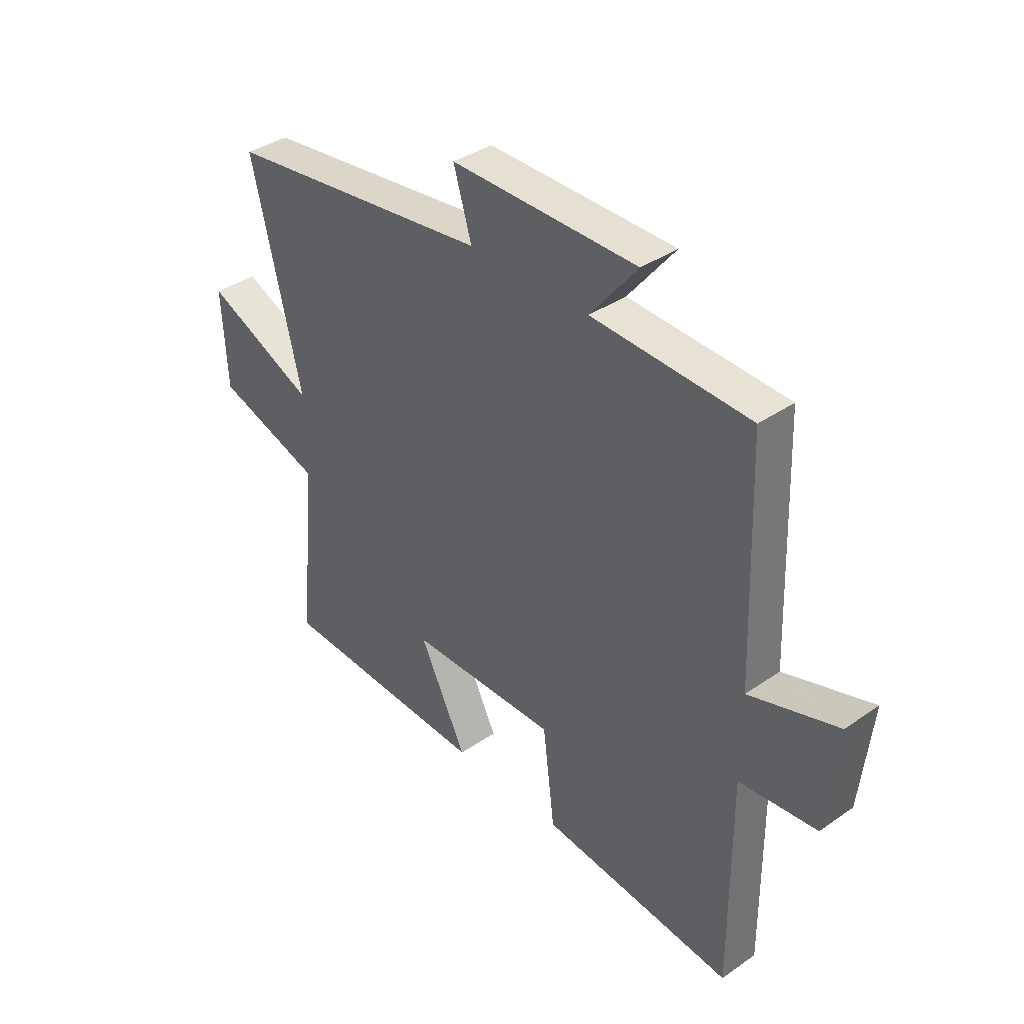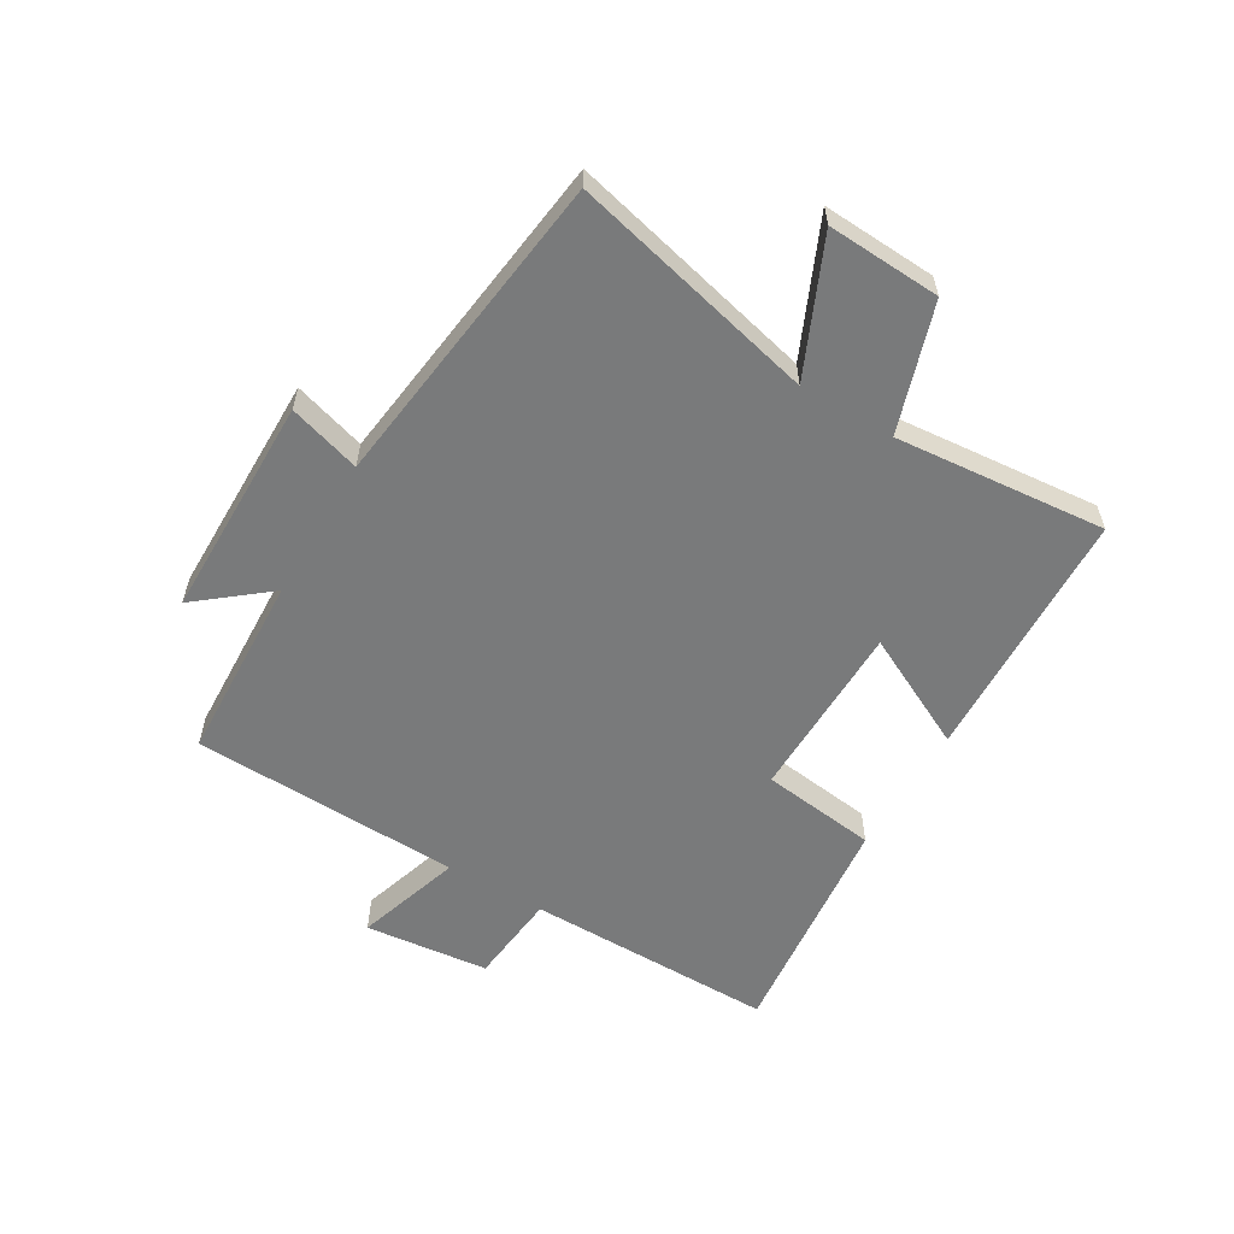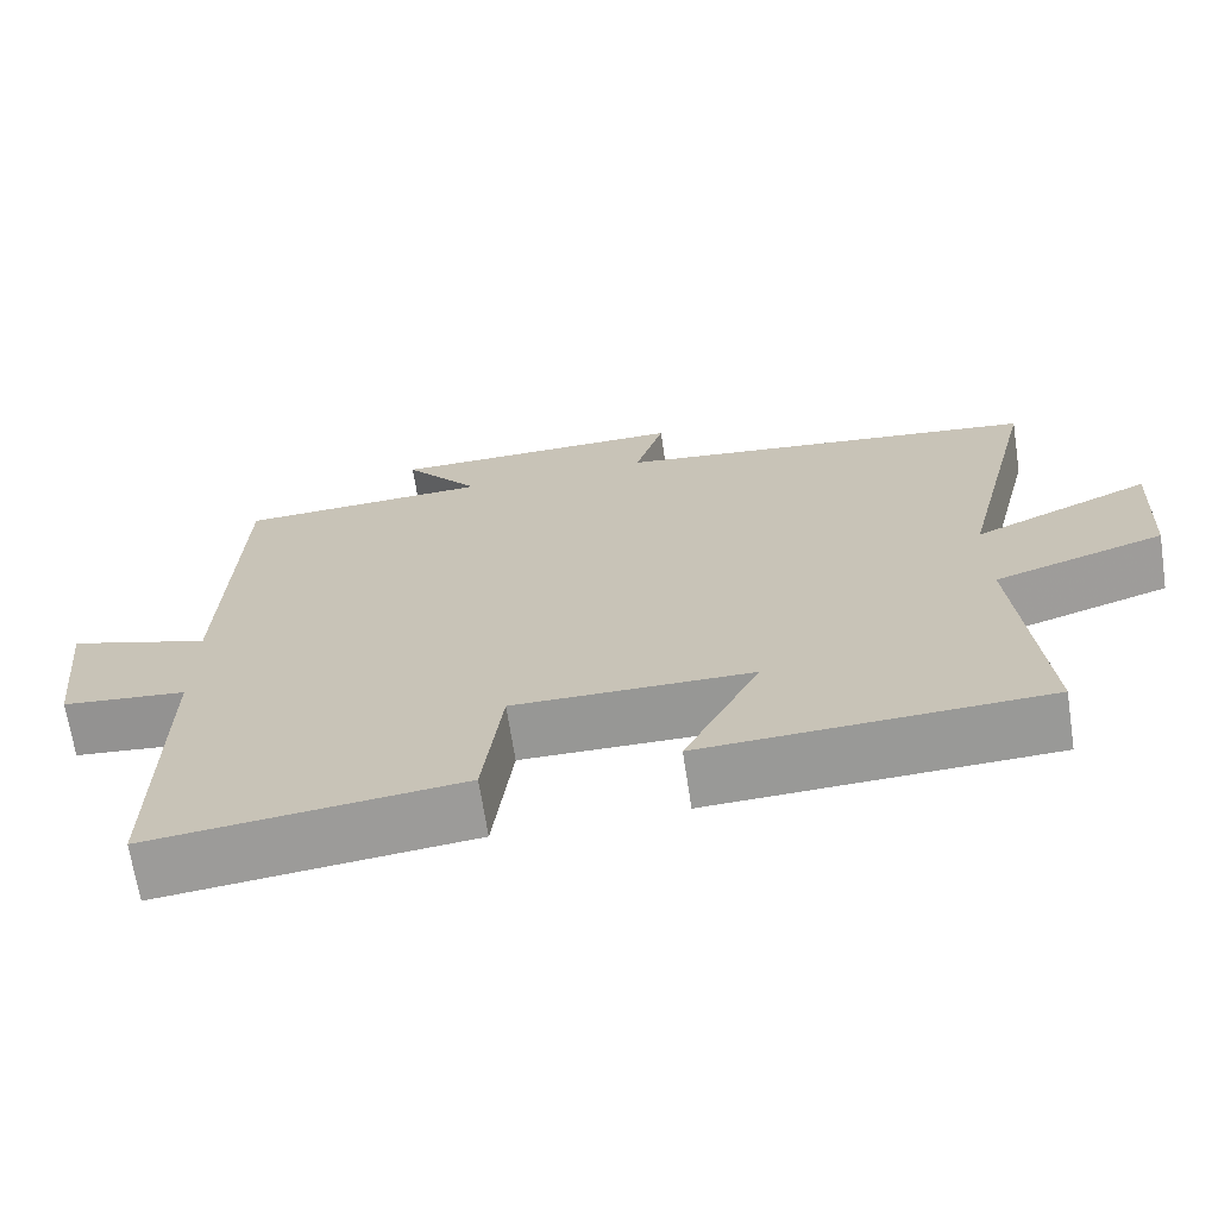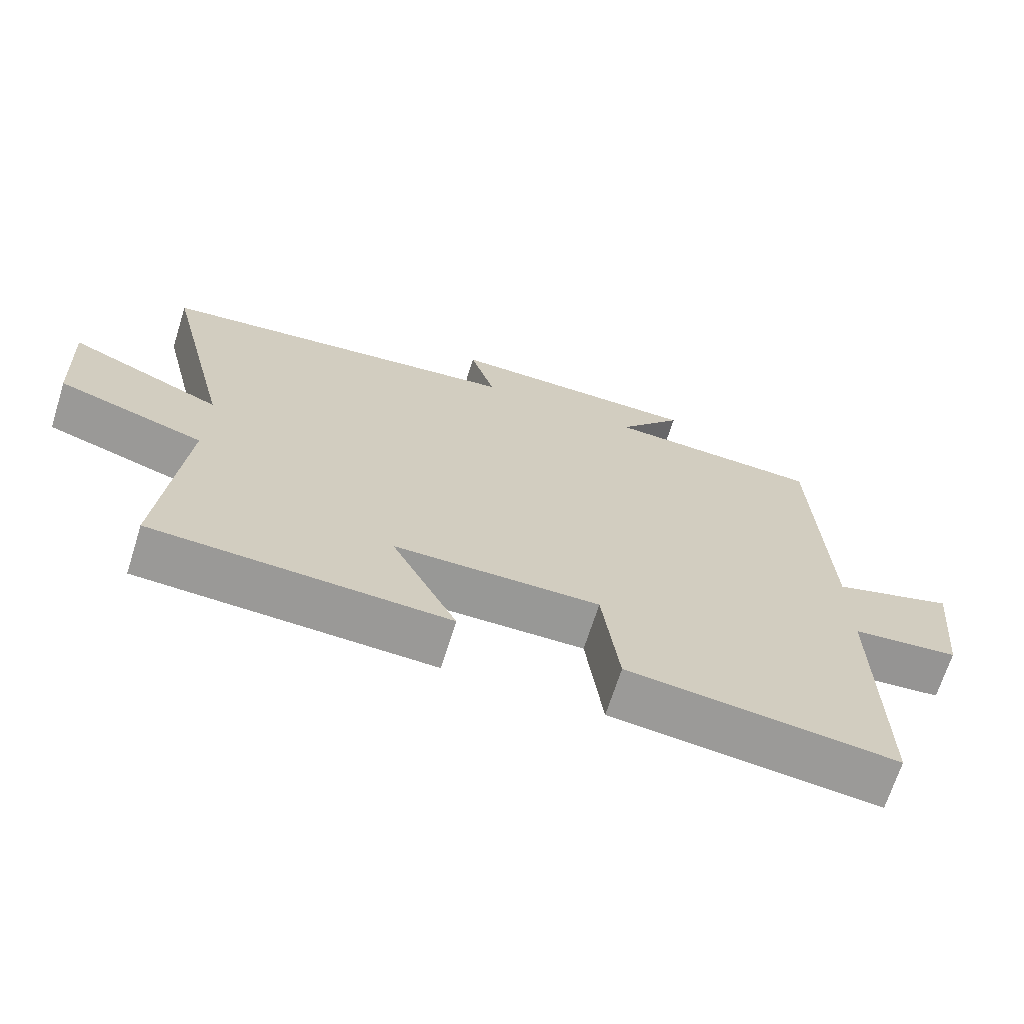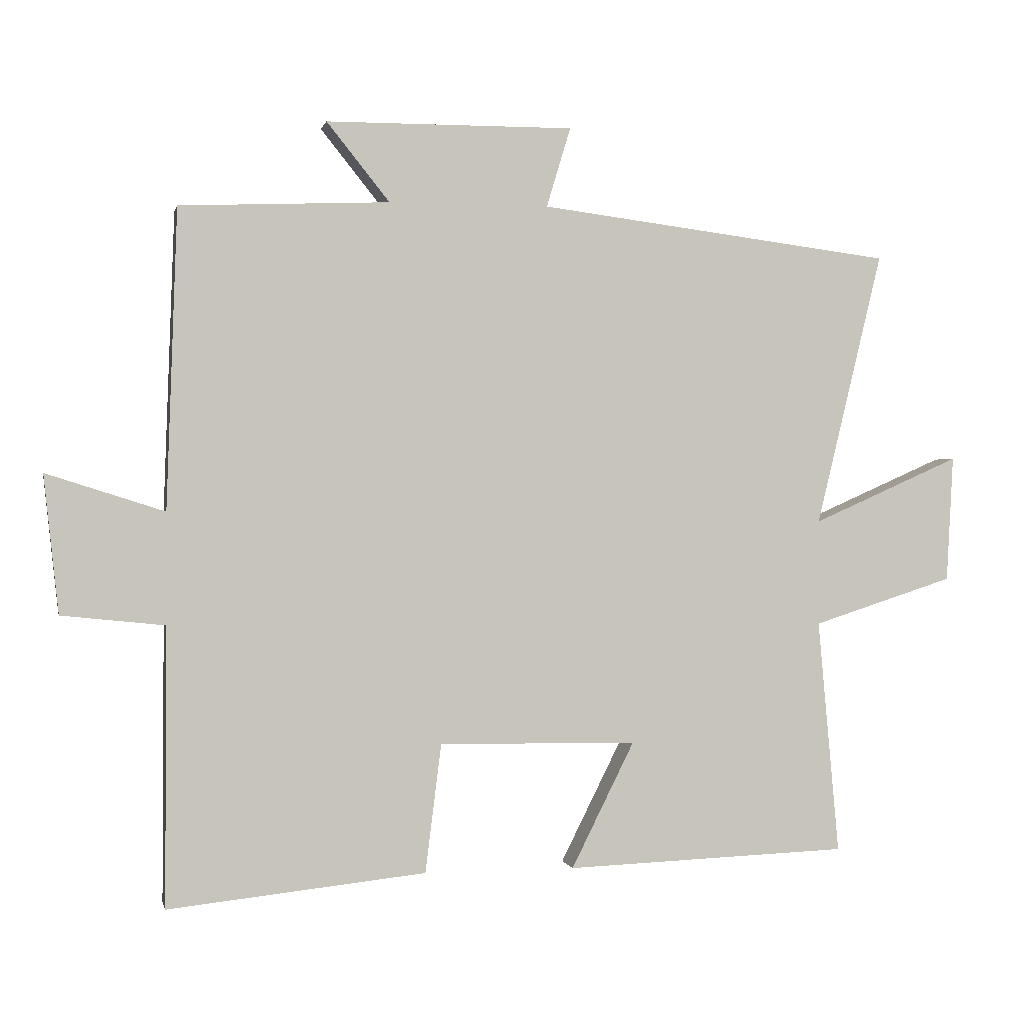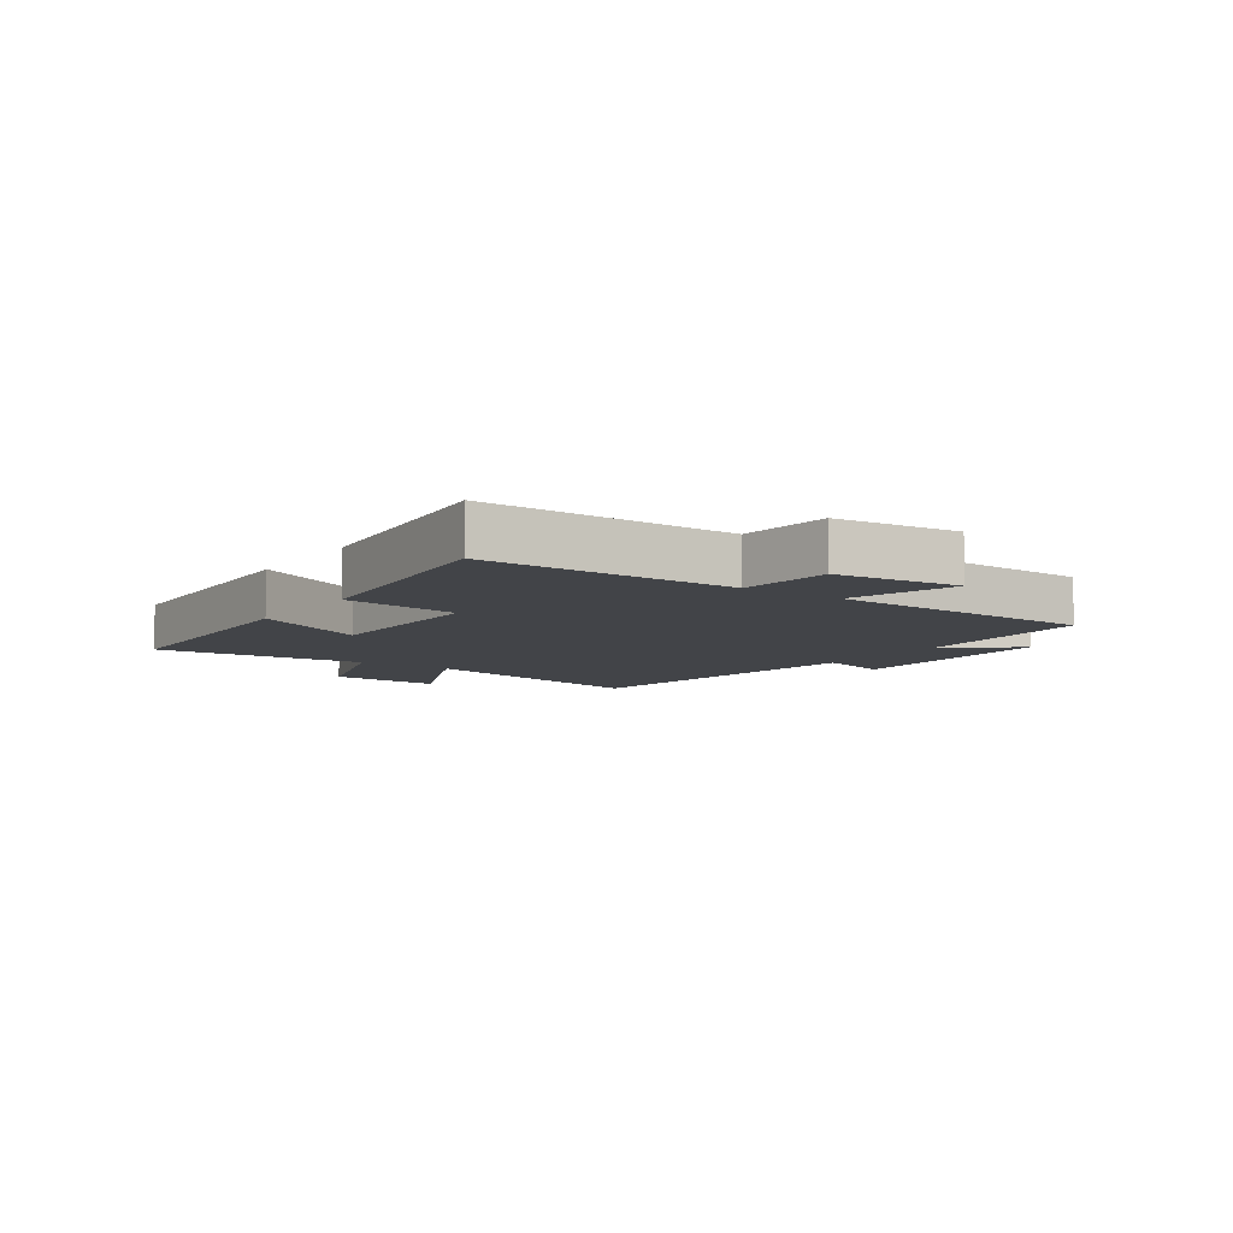
<metadata>
{"format":"obj","ext":"obj","renderer":"f3d","projection":"perspective","resolution":1024,"background":"white","views":[{"elev":37.4,"azim":-131.6,"up":"+Z"},{"elev":-58.0,"azim":59.4,"up":"+Y"},{"elev":-68.3,"azim":8.7,"up":"+Z"},{"elev":-68.6,"azim":162.5,"up":"+Z"},{"elev":0.2,"azim":-11.8,"up":"+Z"},{"elev":-7.8,"azim":-124.6,"up":"+Y"}]}
</metadata>
<code>
v 0.532 0.07 -0.484
v 0.109 0.07 -0.5
v 0.203 0.07 -0.312
v -0.093 0.07 -0.308
v -0.117 0.07 -0.5
v -0.502 0.07 -0.541
v -0.5 0.07 -0.126
v -0.654 0.07 -0.11
v -0.676 0.07 0.096
v -0.5 0.07 0.04
v -0.484 0.07 0.487
v -0.171 0.07 0.5
v -0.265 0.07 0.617
v 0.105 0.07 0.619
v 0.069 0.07 0.5
v 0.599 0.07 0.433
v 0.5 0.07 0.024
v 0.721 0.07 0.122
v 0.711 0.07 -0.066
v 0.5 0.07 -0.134
v 0.532 0 -0.484
v 0.109 0 -0.5
v 0.203 0 -0.312
v -0.093 0 -0.308
v -0.117 0 -0.5
v -0.502 0 -0.541
v -0.5 0 -0.126
v -0.654 0 -0.11
v -0.676 0 0.096
v -0.5 0 0.04
v -0.484 0 0.487
v -0.171 0 0.5
v -0.265 0 0.617
v 0.105 0 0.619
v 0.069 0 0.5
v 0.599 0 0.433
v 0.5 0 0.024
v 0.721 0 0.122
v 0.711 0 -0.066
v 0.5 0 -0.134
f 17 18 19 20
f 15 16 17
f 15 17 20
f 12 13 14 15
f 10 11 12 15
f 10 15 20
f 7 8 9 10
f 7 10 20
f 4 5 6 7
f 3 4 7 20
f 1 2 3 20
f 40 39 38 37
f 37 36 35
f 40 37 35
f 35 34 33 32
f 35 32 31 30
f 40 35 30
f 30 29 28 27
f 40 30 27
f 27 26 25 24
f 40 27 24 23
f 40 23 22 21
f 1 21 22 2
f 2 22 23 3
f 3 23 24 4
f 4 24 25 5
f 5 25 26 6
f 6 26 27 7
f 7 27 28 8
f 8 28 29 9
f 9 29 30 10
f 10 30 31 11
f 11 31 32 12
f 12 32 33 13
f 13 33 34 14
f 14 34 35 15
f 15 35 36 16
f 16 36 37 17
f 17 37 38 18
f 18 38 39 19
f 19 39 40 20
f 20 40 21 1

</code>
